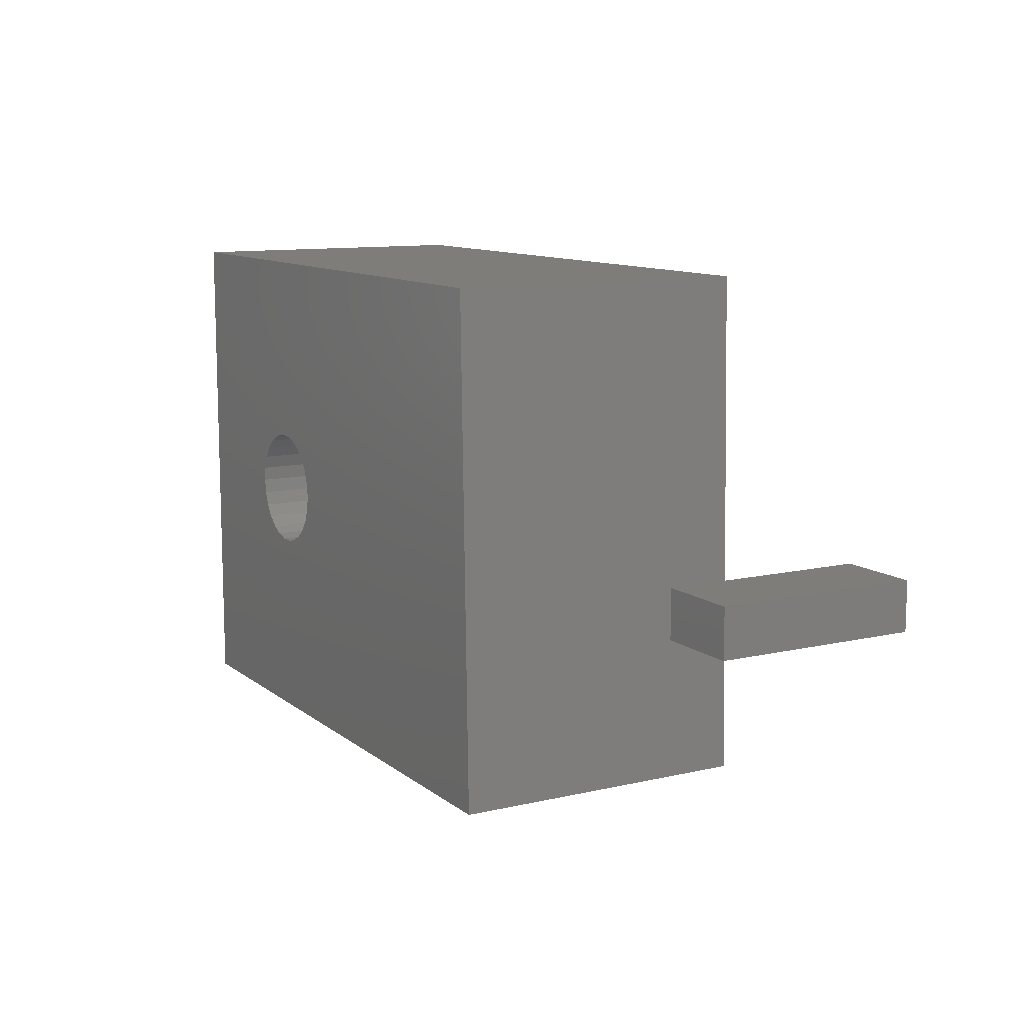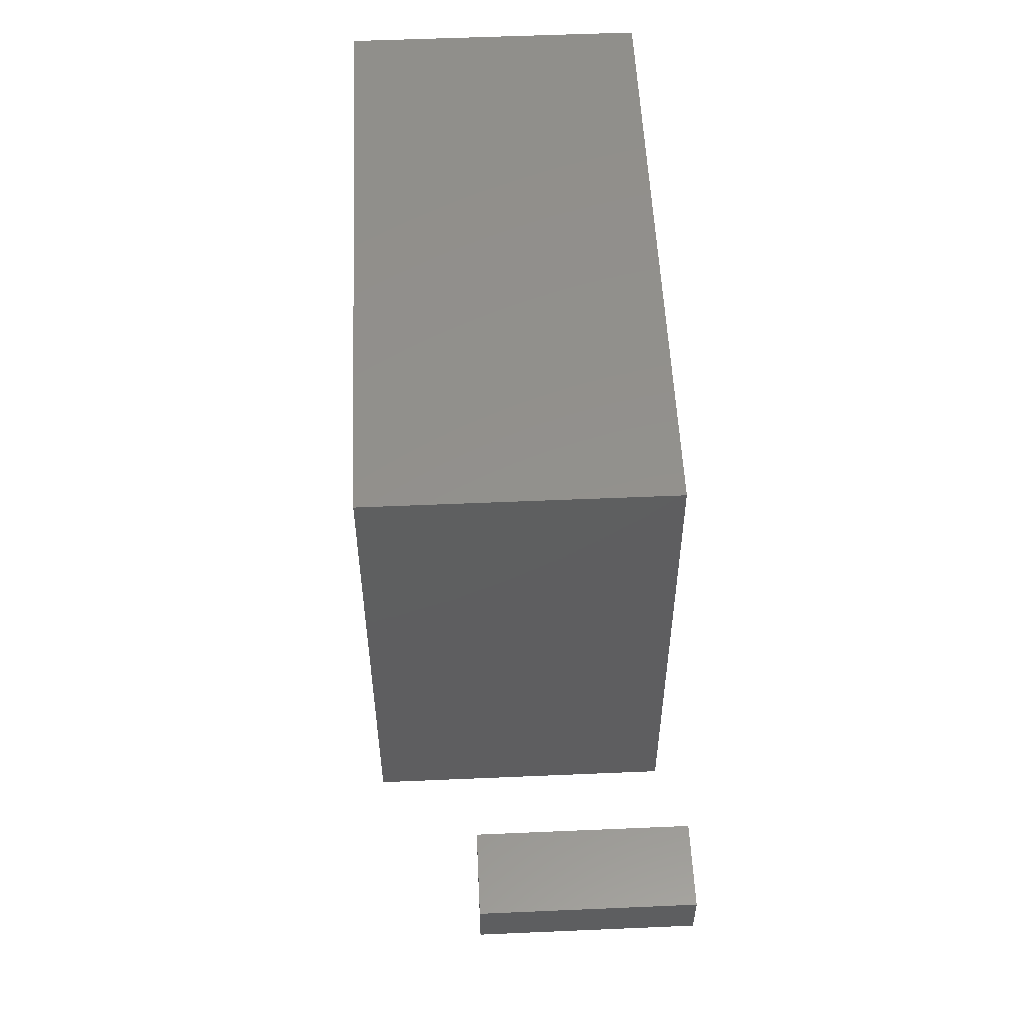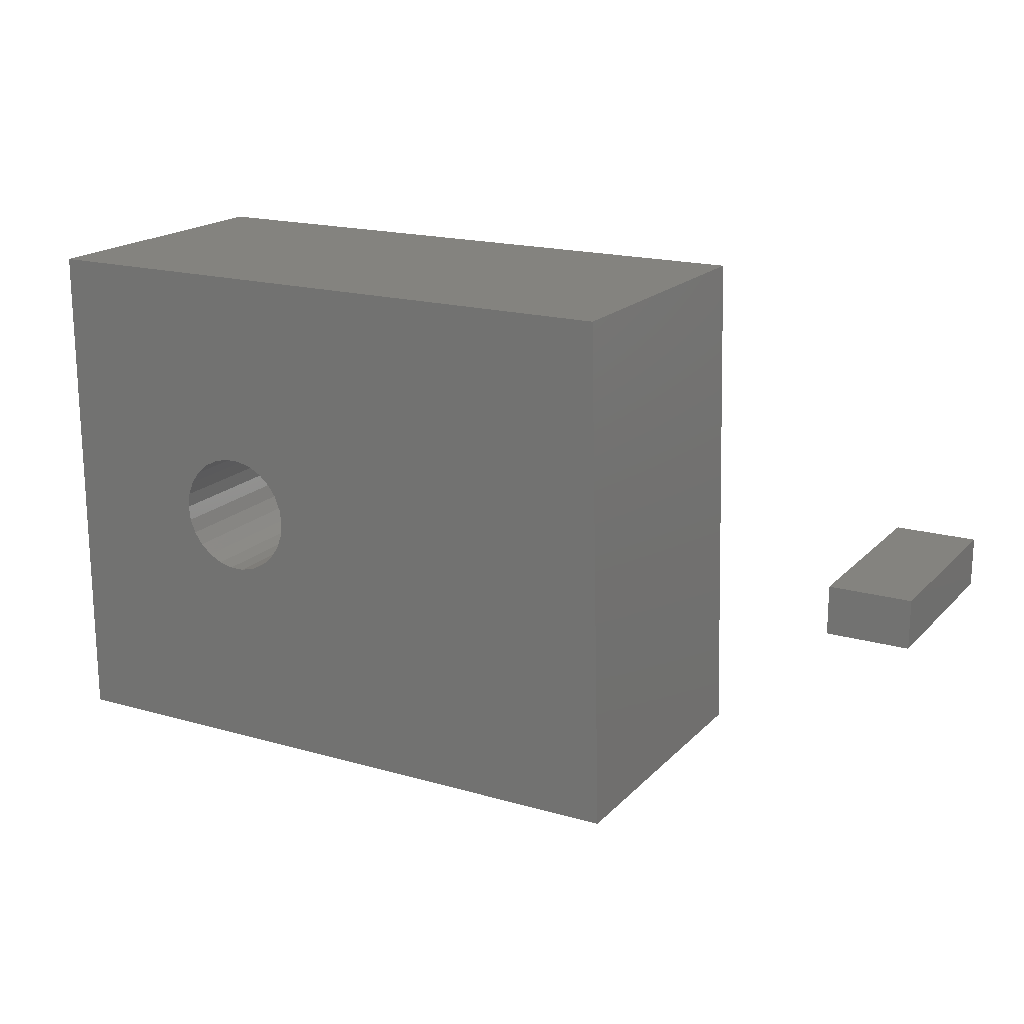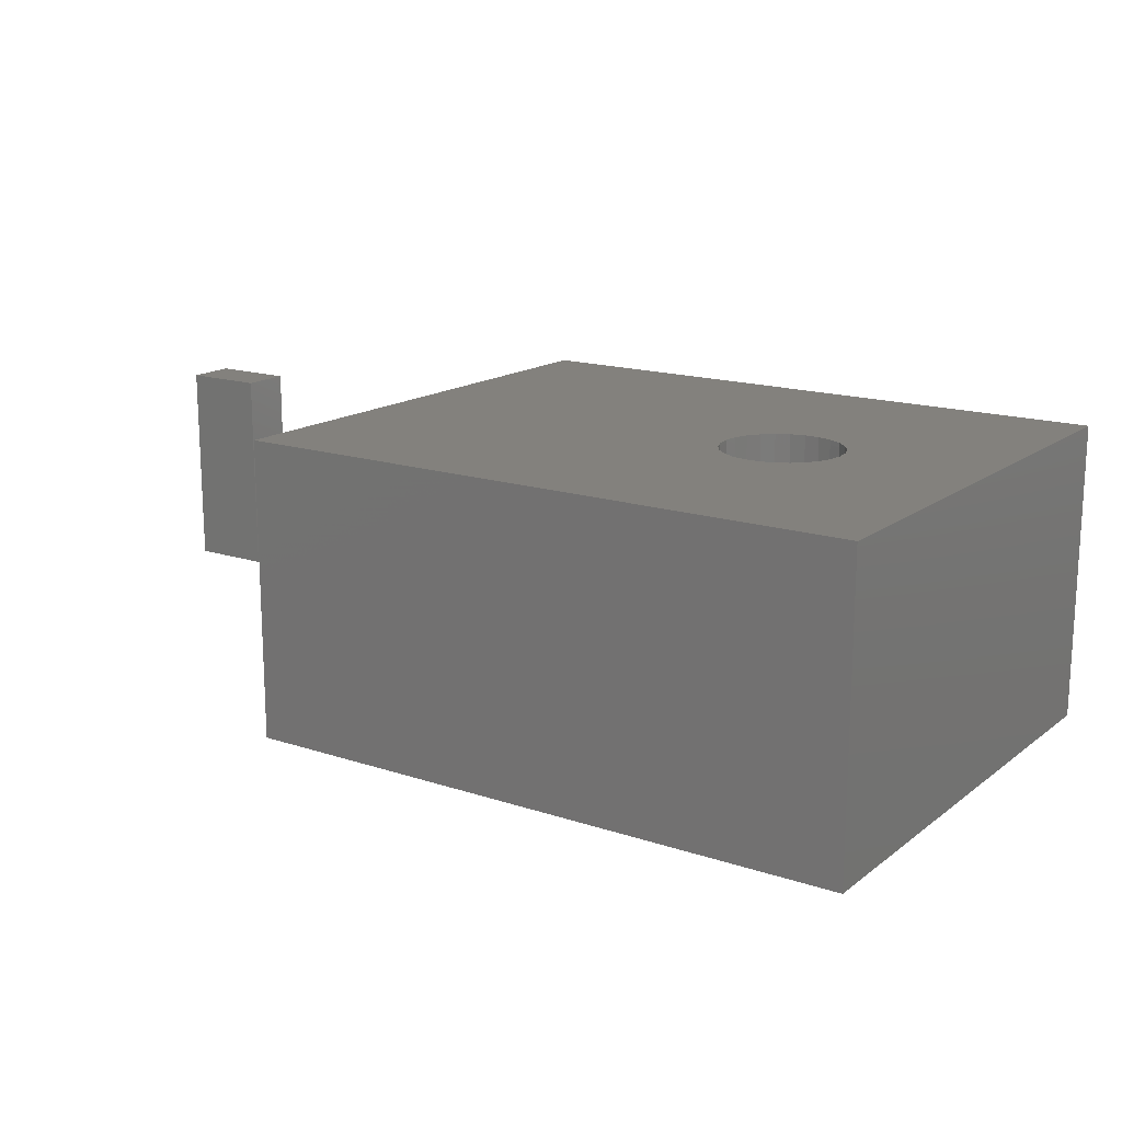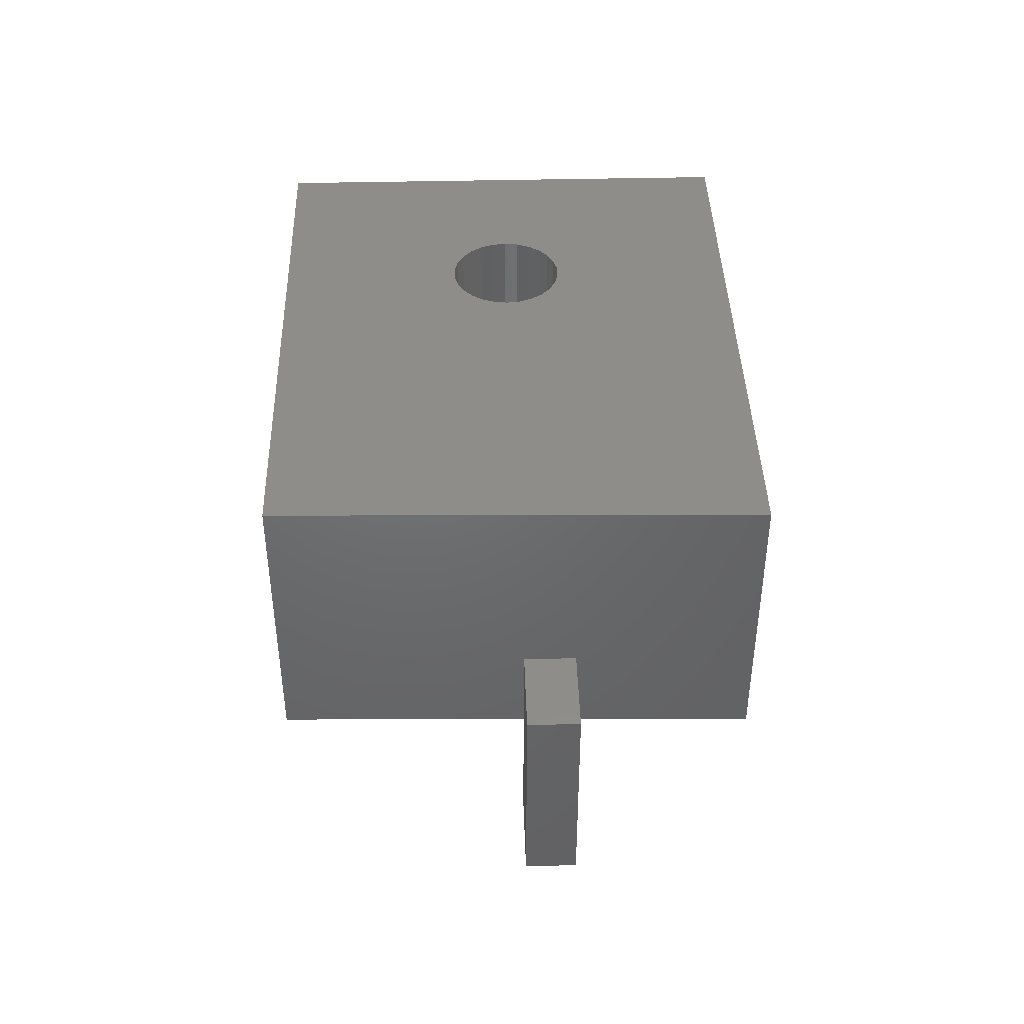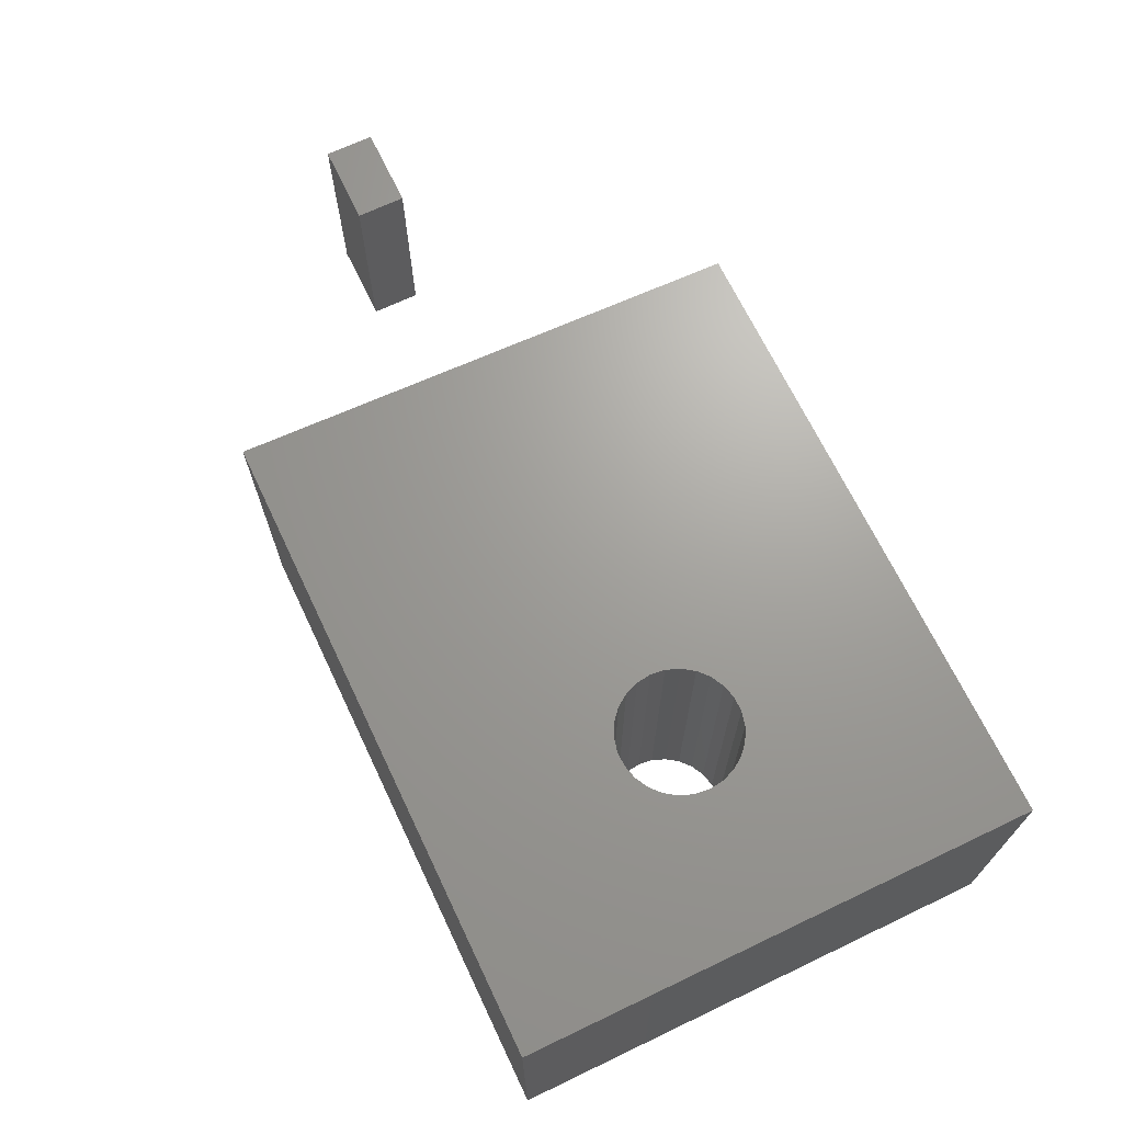
<metadata>
{"format":"stl","ext":"stl","renderer":"f3d","projection":"perspective","resolution":1024,"background":"white","views":[{"elev":11.0,"azim":60.3,"up":"+Z"},{"elev":54.7,"azim":87.4,"up":"+Z"},{"elev":18.2,"azim":29.0,"up":"+Z"},{"elev":16.2,"azim":-145.8,"up":"+Y"},{"elev":41.7,"azim":88.4,"up":"+Y"},{"elev":68.5,"azim":-115.5,"up":"+Y"}]}
</metadata>
<code>
# stl→obj: 136 verts, 200 faces
v 0.6351 -0.01587 -0.04744
v 0.03545 -0.2857 -0.04744
v 0.03545 -0.01587 -0.04744
v 0.6351 -0.2857 -0.04744
v 0.03545 -0.2857 0.4323
v 0.03545 -0.01587 0.4323
v 0.6231 -0.01587 0.4323
v 0.6231 -0.2857 0.4323
v 0.03545 0 -0.04744
v 0.6351 0 -0.04744
v 0.195 -0.2857 0.1455
v 0.1847 -0.2857 0.1546
v 0.1769 -0.2857 0.1659
v 0.2071 -0.2857 0.1392
v 0.172 -0.2857 0.1788
v 0.2205 -0.2857 0.1359
v 0.1704 -0.2857 0.1924
v 0.2342 -0.2857 0.1359
v 0.2475 -0.2857 0.1392
v 0.195 -0.2857 0.2393
v 0.2071 -0.2857 0.2457
v 0.1847 -0.2857 0.2302
v 0.1769 -0.2857 0.2189
v 0.172 -0.2857 0.206
v 0.2205 -0.2857 0.249
v 0.2342 -0.2857 0.249
v 0.2475 -0.2857 0.2457
v 0.2597 -0.2857 0.1455
v 0.27 -0.2857 0.1546
v 0.2778 -0.2857 0.1659
v 0.2826 -0.2857 0.1788
v 0.2843 -0.2857 0.1924
v 0.2826 -0.2857 0.206
v 0.2778 -0.2857 0.2189
v 0.27 -0.2857 0.2302
v 0.2597 -0.2857 0.2393
v 0.03545 0 0.4323
v 0.6231 0 0.4323
v 0.195 1.041e-17 0.1455
v 0.03545 1.041e-17 -0.04744
v 0.1847 1.041e-17 0.1546
v 0.1769 1.041e-17 0.1659
v 0.2071 1.041e-17 0.1392
v 0.172 1.041e-17 0.1788
v 0.2205 1.041e-17 0.1359
v 0.1704 1.041e-17 0.1924
v 0.2342 1.041e-17 0.1359
v 0.2475 1.041e-17 0.1392
v 0.03545 1.041e-17 0.4323
v 0.2071 1.041e-17 0.2457
v 0.195 1.041e-17 0.2393
v 0.1847 1.041e-17 0.2302
v 0.1769 1.041e-17 0.2189
v 0.172 1.041e-17 0.206
v 0.2205 1.041e-17 0.249
v 0.2342 1.041e-17 0.249
v 0.2475 1.041e-17 0.2457
v 0.6351 1.041e-17 -0.04744
v 0.2597 1.041e-17 0.1455
v 0.27 1.041e-17 0.1546
v 0.2778 1.041e-17 0.1659
v 0.2826 1.041e-17 0.1788
v 0.2843 1.041e-17 0.1924
v 0.6231 1.041e-17 0.4323
v 0.2826 1.041e-17 0.206
v 0.2778 1.041e-17 0.2189
v 0.27 1.041e-17 0.2302
v 0.2597 1.041e-17 0.2393
v 0.2826 -0.01587 0.206
v 0.2843 -0.01587 0.1924
v 0.2778 -0.01587 0.2189
v 0.27 -0.01587 0.2302
v 0.2597 -0.01587 0.2393
v 0.2475 -0.01587 0.2457
v 0.2342 -0.01587 0.249
v 0.2205 -0.01587 0.249
v 0.2071 -0.01587 0.2457
v 0.195 -0.01587 0.2393
v 0.1847 -0.01587 0.2302
v 0.1769 -0.01587 0.2189
v 0.172 -0.01587 0.206
v 0.1704 -0.01587 0.1924
v 0.172 -0.01587 0.1788
v 0.1769 -0.01587 0.1659
v 0.1847 -0.01587 0.1546
v 0.195 -0.01587 0.1455
v 0.2071 -0.01587 0.1392
v 0.2205 -0.01587 0.1359
v 0.2342 -0.01587 0.1359
v 0.2475 -0.01587 0.1392
v 0.2597 -0.01587 0.1455
v 0.27 -0.01587 0.1546
v 0.2778 -0.01587 0.1659
v 0.2826 -0.01587 0.1788
v 0.2843 0 0.1924
v 0.2826 0 0.206
v 0.2778 0 0.2189
v 0.27 0 0.2302
v 0.2597 0 0.2393
v 0.2475 0 0.2457
v 0.2342 0 0.249
v 0.2205 0 0.249
v 0.2071 0 0.2457
v 0.195 0 0.2393
v 0.1847 0 0.2302
v 0.1769 0 0.2189
v 0.172 0 0.206
v 0.1704 0 0.1924
v 0.172 0 0.1788
v 0.1769 0 0.1659
v 0.1847 0 0.1546
v 0.195 0 0.1455
v 0.2071 0 0.1392
v 0.2205 0 0.1359
v 0.2342 0 0.1359
v 0.2475 0 0.1392
v 0.2597 0 0.1455
v 0.27 0 0.1546
v 0.2778 0 0.1659
v 0.2826 0 0.1788
v 0.8929 -0.01587 0.1466
v 0.8168 -0.1905 0.1466
v 0.8168 -0.01587 0.1466
v 0.8929 -0.1905 0.1466
v 0.8168 -0.1905 0.1917
v 0.8168 -0.01587 0.1917
v 0.8929 -0.01587 0.1917
v 0.8929 -0.1905 0.1917
v 0.8168 0 0.1466
v 0.8929 0 0.1466
v 0.8168 0 0.1917
v 0.8929 0 0.1917
v 0.8929 1.041e-17 0.1917
v 0.8929 1.041e-17 0.1466
v 0.8168 1.041e-17 0.1466
v 0.8168 1.041e-17 0.1917
f 1 2 3
f 1 4 2
f 3 5 6
f 3 2 5
f 7 4 1
f 7 8 4
f 1 3 9
f 1 9 10
f 11 12 2
f 13 2 12
f 14 11 2
f 15 2 13
f 16 14 2
f 17 2 15
f 18 16 2
f 19 18 2
f 5 20 21
f 5 22 20
f 5 23 22
f 5 24 23
f 5 17 24
f 5 2 17
f 25 5 21
f 26 5 25
f 27 5 26
f 4 28 19
f 4 29 28
f 4 30 29
f 4 31 30
f 4 32 31
f 4 19 2
f 8 33 32
f 8 34 33
f 8 35 34
f 8 36 35
f 8 27 36
f 8 32 4
f 8 5 27
f 6 8 7
f 6 5 8
f 3 6 37
f 3 37 9
f 7 1 10
f 7 10 38
f 39 40 41
f 42 41 40
f 43 40 39
f 44 42 40
f 45 40 43
f 46 44 40
f 47 40 45
f 48 40 47
f 49 50 51
f 49 51 52
f 49 52 53
f 49 53 54
f 49 54 46
f 49 46 40
f 55 50 49
f 56 55 49
f 57 56 49
f 58 48 59
f 58 59 60
f 58 60 61
f 58 61 62
f 58 62 63
f 58 40 48
f 64 63 65
f 64 65 66
f 64 66 67
f 64 67 68
f 64 68 57
f 64 58 63
f 64 57 49
f 69 70 32
f 69 32 33
f 71 33 34
f 71 69 33
f 72 34 35
f 72 71 34
f 73 35 36
f 73 72 35
f 74 36 27
f 74 73 36
f 75 27 26
f 75 74 27
f 76 26 25
f 76 75 26
f 77 25 21
f 77 76 25
f 78 21 20
f 78 77 21
f 79 20 22
f 79 78 20
f 80 79 22
f 80 22 23
f 81 80 23
f 81 23 24
f 82 81 24
f 82 24 17
f 83 17 15
f 83 82 17
f 84 83 15
f 84 15 13
f 85 13 12
f 85 84 13
f 86 12 11
f 86 85 12
f 87 11 14
f 87 14 16
f 87 86 11
f 88 87 16
f 89 16 18
f 89 18 19
f 89 88 16
f 90 89 19
f 91 19 28
f 91 90 19
f 92 28 29
f 92 91 28
f 93 29 30
f 93 92 29
f 94 30 31
f 94 93 30
f 70 31 32
f 70 94 31
f 6 7 38
f 6 38 37
f 69 95 70
f 69 96 95
f 71 97 96
f 71 96 69
f 72 98 97
f 72 97 71
f 73 99 98
f 73 98 72
f 74 100 99
f 74 99 73
f 75 101 100
f 75 100 74
f 76 102 101
f 76 101 75
f 77 103 102
f 77 102 76
f 78 104 103
f 78 103 77
f 79 105 104
f 79 104 78
f 80 105 79
f 80 106 105
f 81 106 80
f 81 107 106
f 82 107 81
f 82 108 107
f 83 109 108
f 83 108 82
f 84 109 83
f 84 110 109
f 85 111 110
f 85 110 84
f 86 112 111
f 86 111 85
f 87 113 112
f 87 112 86
f 88 114 113
f 88 113 87
f 89 115 114
f 89 114 88
f 90 116 115
f 90 115 89
f 91 117 116
f 91 116 90
f 92 118 117
f 92 117 91
f 93 119 118
f 93 118 92
f 94 120 119
f 94 119 93
f 70 95 120
f 70 120 94
f 121 122 123
f 121 124 122
f 123 125 126
f 123 122 125
f 127 124 121
f 127 128 124
f 121 123 129
f 121 129 130
f 128 122 124
f 128 125 122
f 126 128 127
f 126 125 128
f 123 126 131
f 123 131 129
f 127 121 130
f 127 130 132
f 133 134 135
f 133 135 136
f 126 127 132
f 126 132 131

</code>
